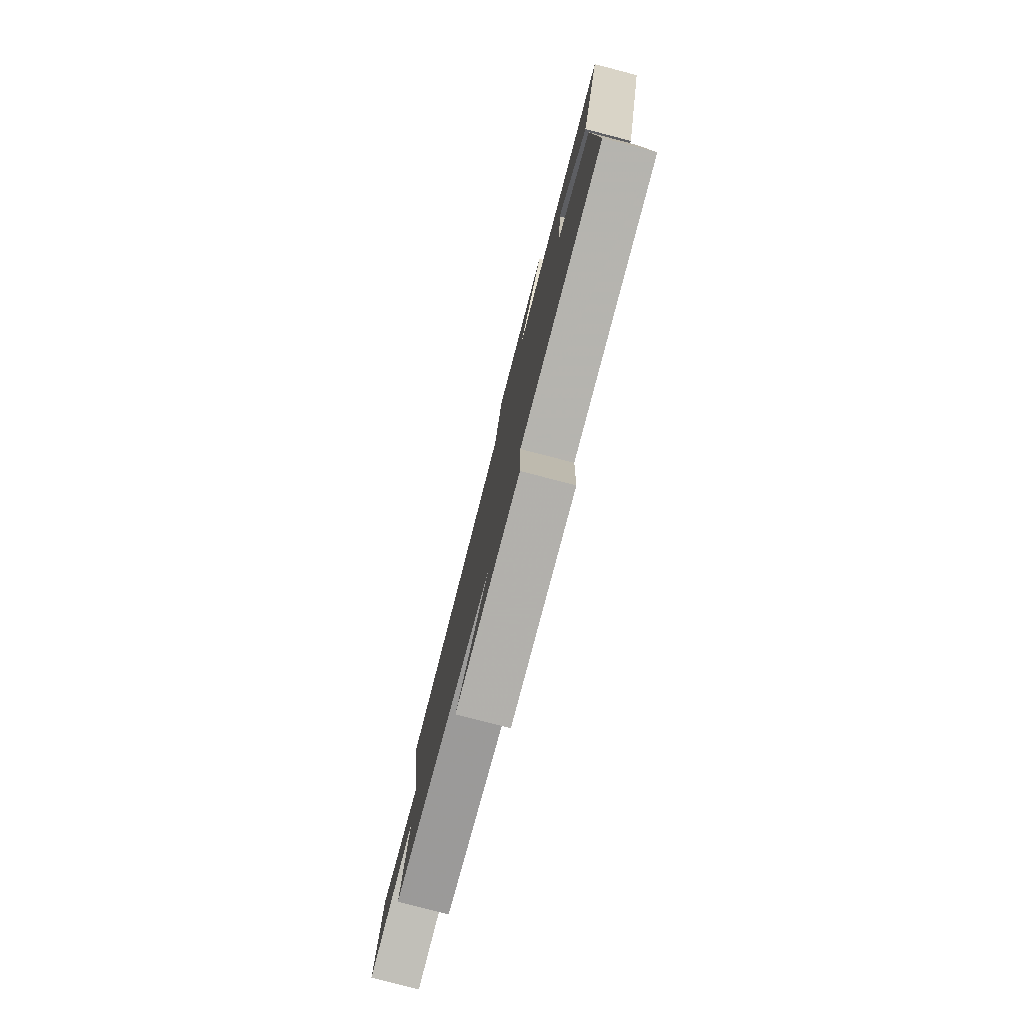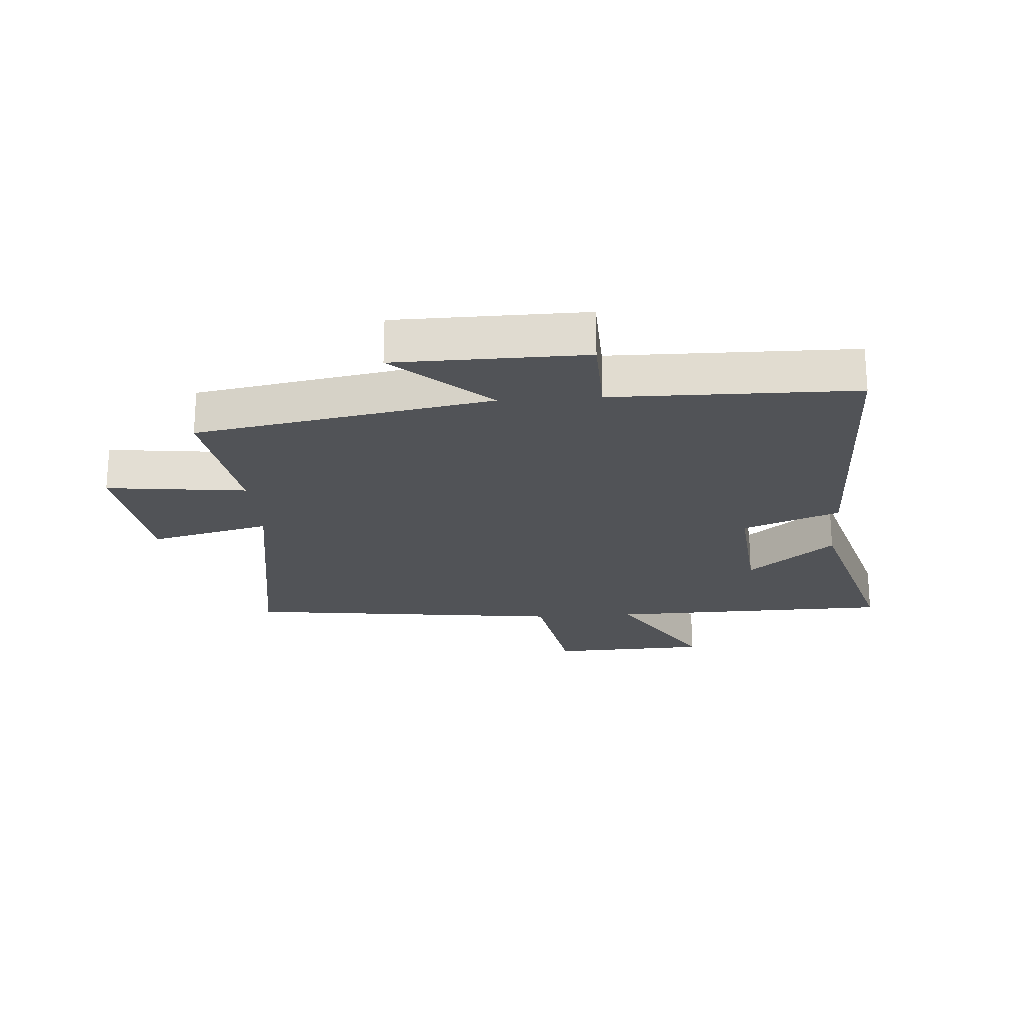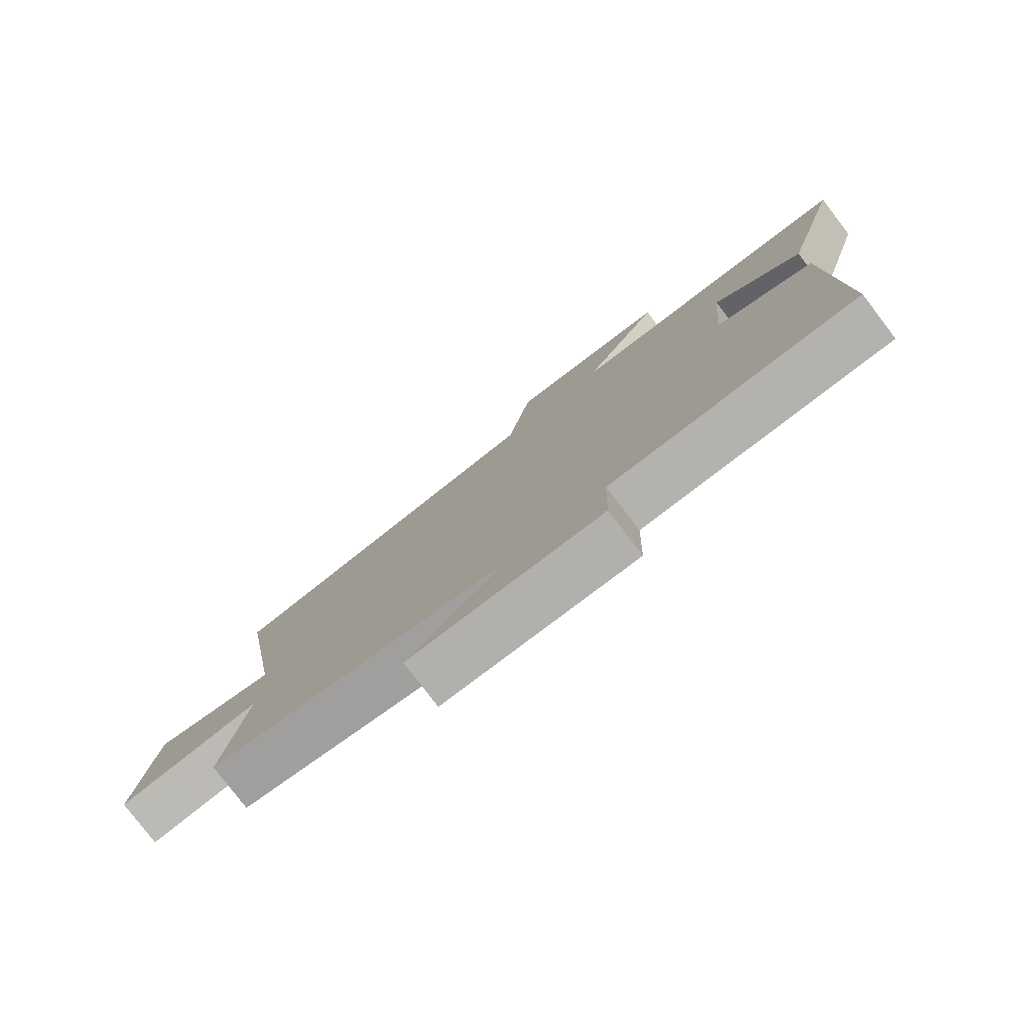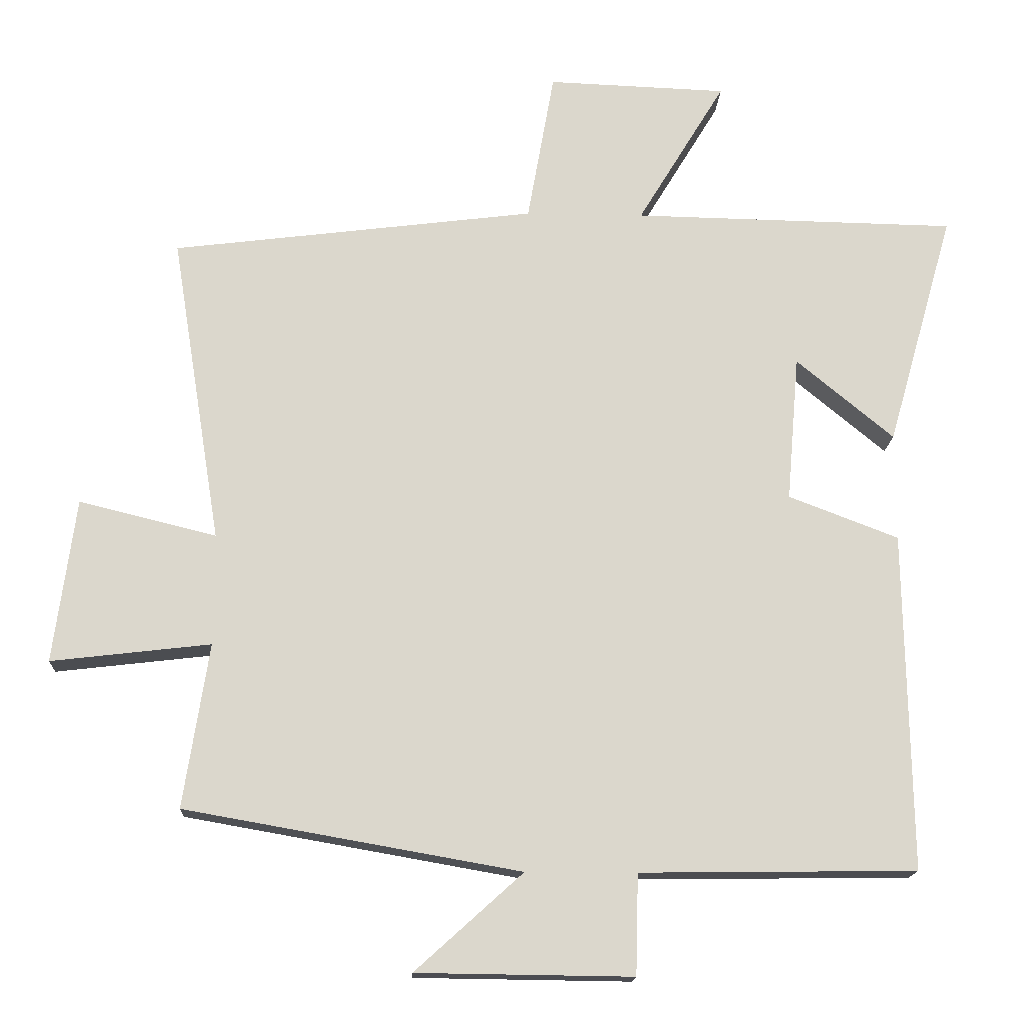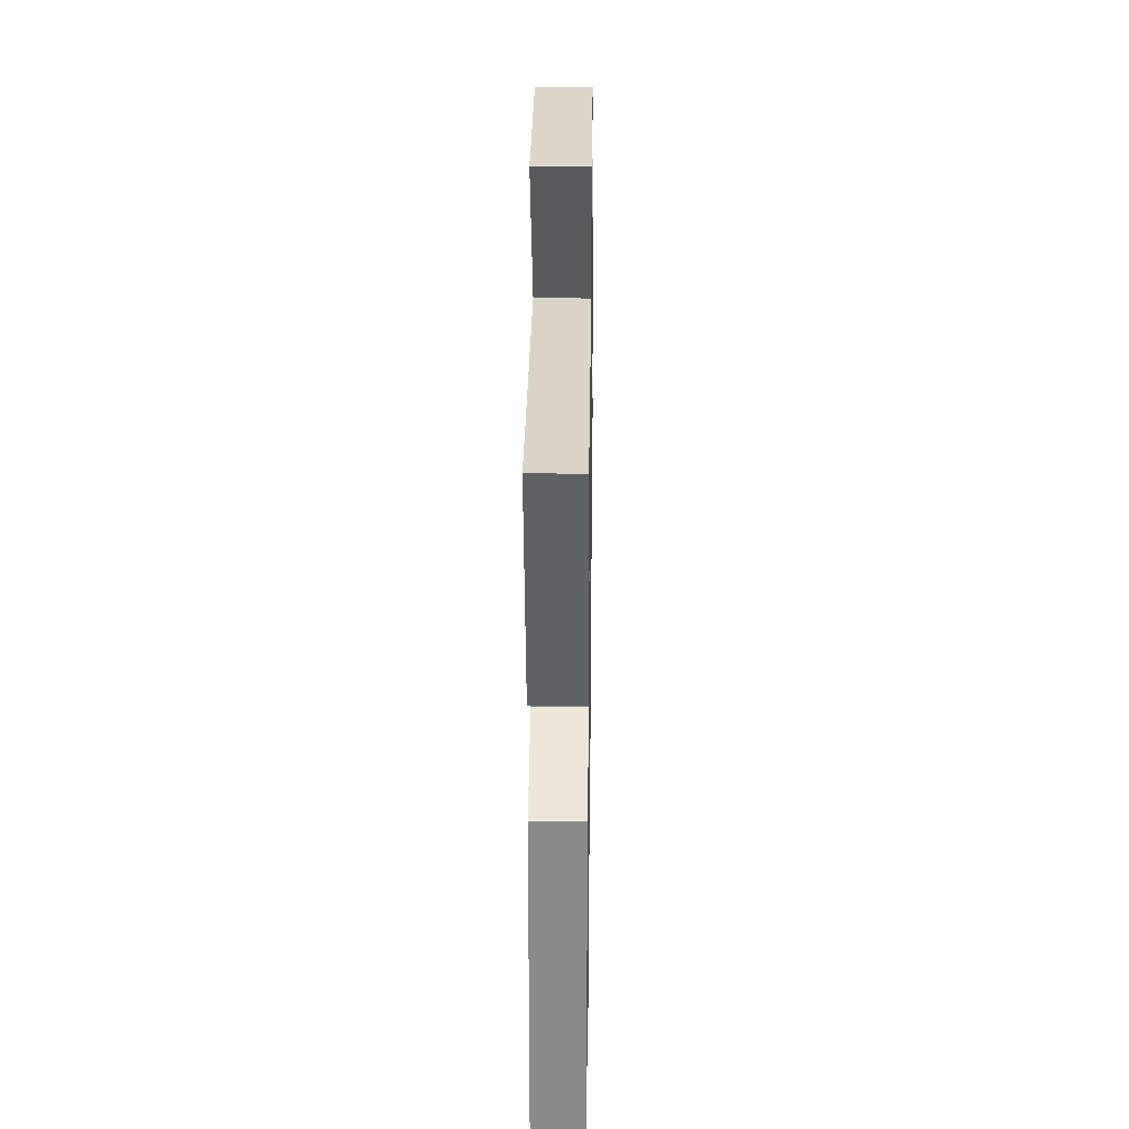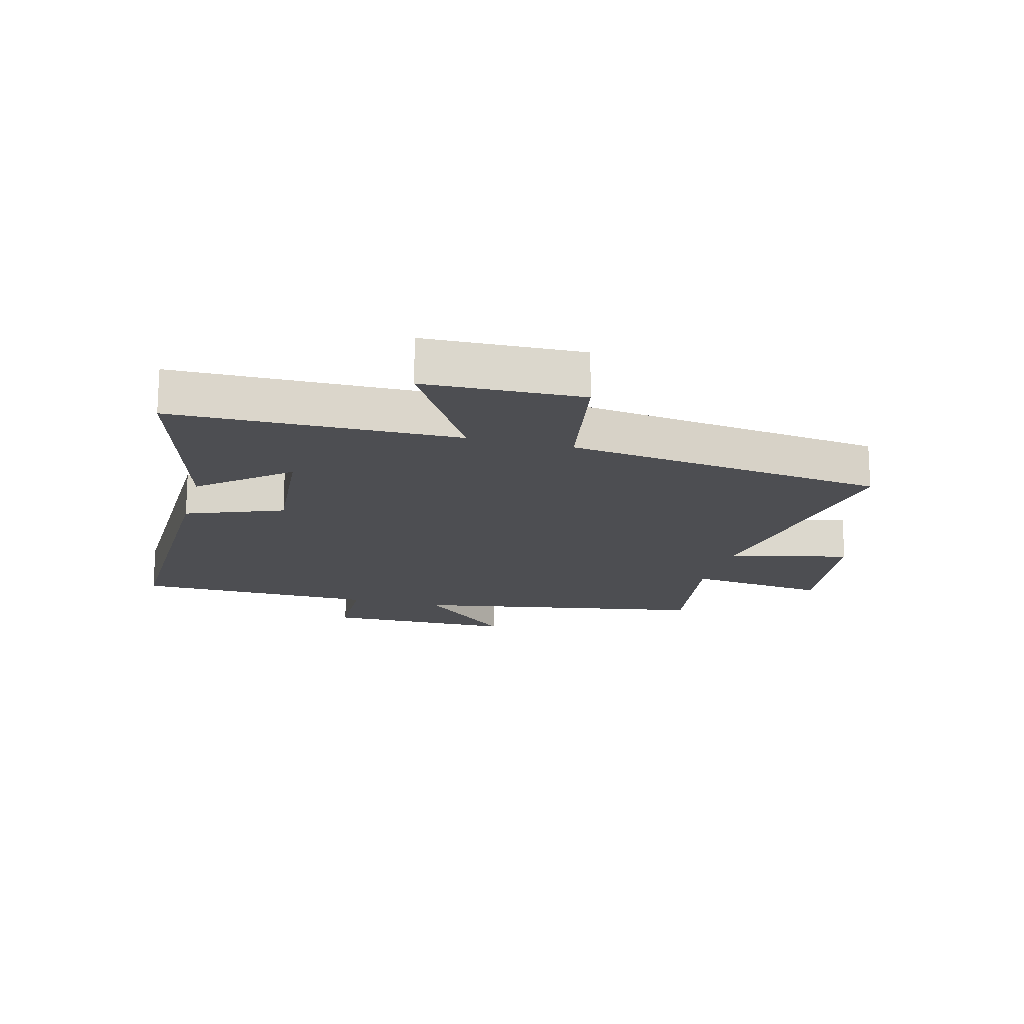
<metadata>
{"format":"obj","ext":"obj","renderer":"f3d","projection":"perspective","resolution":1024,"background":"white","views":[{"elev":-79.6,"azim":-104.6,"up":"+Z"},{"elev":-22.1,"azim":-175.9,"up":"+Y"},{"elev":-79.2,"azim":-142.6,"up":"+Z"},{"elev":-16.2,"azim":177.5,"up":"+Z"},{"elev":27.5,"azim":-89.2,"up":"+Z"},{"elev":-17.2,"azim":-14.8,"up":"+Y"}]}
</metadata>
<code>
v 0.572 0.07 0.434
v 0.5 0.07 -0.014
v 0.699 0.07 0.035
v 0.731 0.07 -0.203
v 0.5 0.07 -0.176
v 0.537 0.07 -0.414
v 0.051 0.07 -0.5
v 0.207 0.07 -0.641
v -0.105 0.07 -0.645
v -0.109 0.07 -0.5
v -0.508 0.07 -0.495
v -0.5 0.07 -0.005
v -0.341 0.07 0.056
v -0.359 0.07 0.268
v -0.5 0.07 0.151
v -0.597 0.07 0.491
v -0.128 0.07 0.5
v -0.255 0.07 0.71
v 0.005 0.07 0.72
v 0.044 0.07 0.5
v 0.572 0 0.434
v 0.5 0 -0.014
v 0.699 0 0.035
v 0.731 0 -0.203
v 0.5 0 -0.176
v 0.537 0 -0.414
v 0.051 0 -0.5
v 0.207 0 -0.641
v -0.105 0 -0.645
v -0.109 0 -0.5
v -0.508 0 -0.495
v -0.5 0 -0.005
v -0.341 0 0.056
v -0.359 0 0.268
v -0.5 0 0.151
v -0.597 0 0.491
v -0.128 0 0.5
v -0.255 0 0.71
v 0.005 0 0.72
v 0.044 0 0.5
f 17 18 19 20
f 17 20 1 2
f 14 15 16 17
f 13 14 17 2
f 12 13 2
f 11 12 2
f 10 11 2
f 7 8 9 10
f 5 6 7 10
f 5 10 2 3
f 3 4 5
f 40 39 38 37
f 22 21 40 37
f 37 36 35 34
f 22 37 34 33
f 22 33 32
f 22 32 31
f 22 31 30
f 30 29 28 27
f 30 27 26 25
f 23 22 30 25
f 25 24 23
f 1 21 22 2
f 2 22 23 3
f 3 23 24 4
f 4 24 25 5
f 5 25 26 6
f 6 26 27 7
f 7 27 28 8
f 8 28 29 9
f 9 29 30 10
f 10 30 31 11
f 11 31 32 12
f 12 32 33 13
f 13 33 34 14
f 14 34 35 15
f 15 35 36 16
f 16 36 37 17
f 17 37 38 18
f 18 38 39 19
f 19 39 40 20
f 20 40 21 1

</code>
